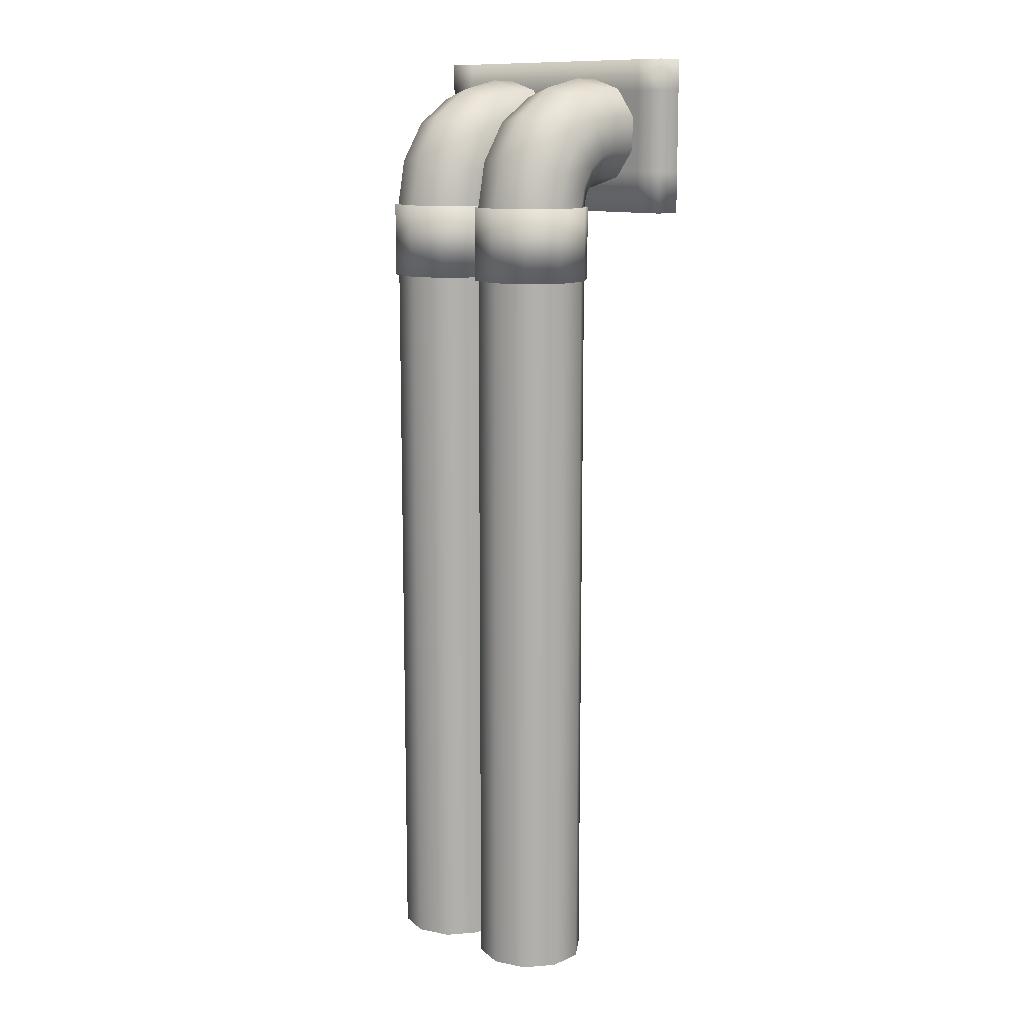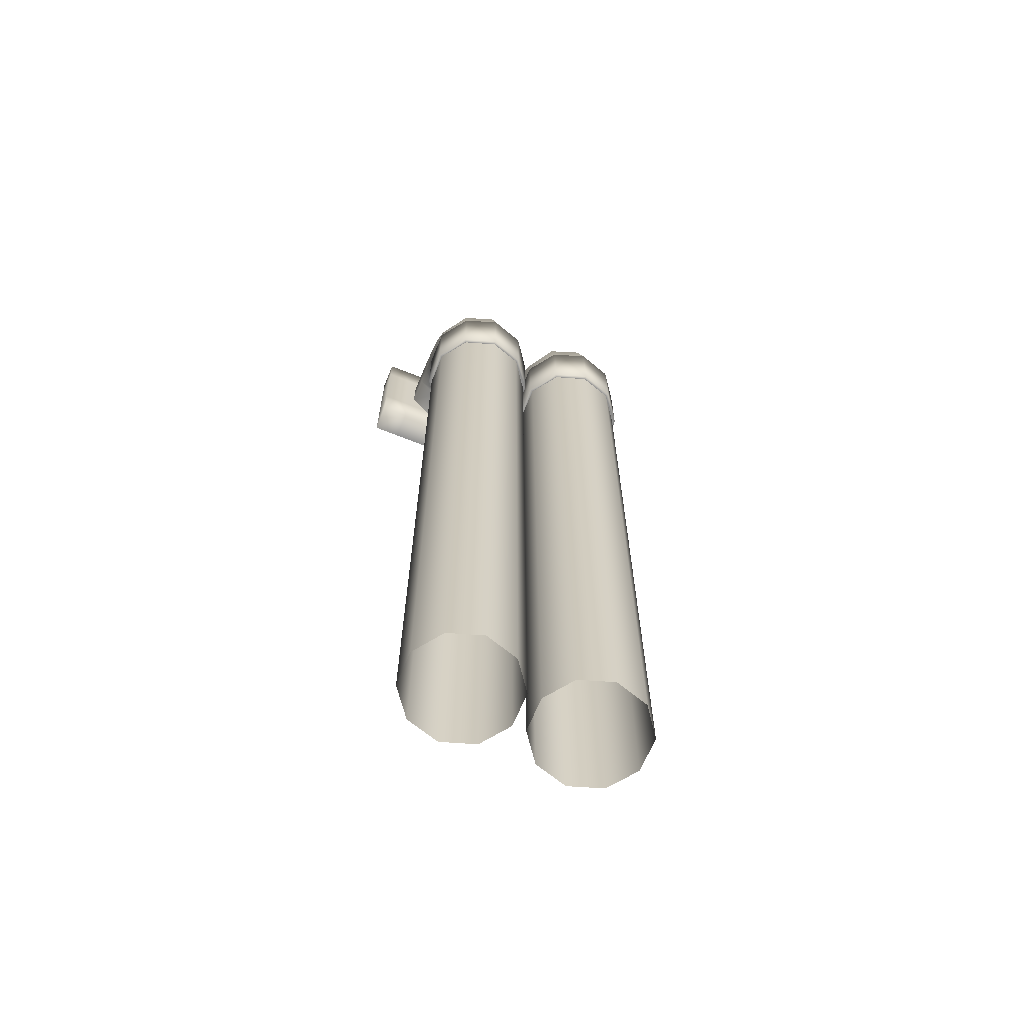
<metadata>
{"format":"obj","ext":"obj","renderer":"f3d","projection":"perspective","resolution":1024,"background":"white","views":[{"elev":12.0,"azim":-136.8,"up":"+Y"},{"elev":-65.7,"azim":157.9,"up":"+Y"}]}
</metadata>
<code>
g scullery_thinVerticalPipesX2
v -0.1606 1.3 0.1305
v -0.2 1.3 0.17
v -0.2 1.3 0.1305
v -0.1606 1.3 0.17
v -0.08029 1.3 0.1305
v -0.08029 1.3 0.17
v -1.49e-08 1.3 0.1305
v -1.49e-08 1.3 0.17
v 0.08103 1.3 0.1305
v 0.08103 1.3 0.17
v 0.1621 1.3 0.1305
v 0.1621 1.3 0.17
v 0.2 1.3 0.1305
v 0.2 1.3 0.17
v 0.1621 1.09 0.1305
v 0.2 1.09 0.17
v 0.2 1.09 0.1305
v 0.1621 1.09 0.17
v 0.08103 1.09 0.1305
v 0.08103 1.09 0.17
v -1.49e-08 1.09 0.1305
v -1.49e-08 1.09 0.17
v -0.08029 1.09 0.1305
v -0.08029 1.09 0.17
v -0.1606 1.09 0.1305
v -0.1606 1.09 0.17
v -0.2 1.09 0.1305
v -0.2 1.09 0.17
v 0.2 1.258 0.1305
v 0.2 1.3 0.17
v 0.2 1.3 0.1305
v 0.2 1.258 0.17
v 0.2 1.202 0.1305
v 0.2 1.202 0.17
v 0.2 1.147 0.1305
v 0.2 1.147 0.17
v 0.2 1.09 0.1305
v 0.2 1.09 0.17
v -0.2 1.258 0.17
v -0.2 1.3 0.1305
v -0.2 1.3 0.17
v -0.2 1.258 0.1305
v -0.2 1.202 0.17
v -0.2 1.202 0.1305
v -0.2 1.147 0.17
v -0.2 1.147 0.1305
v -0.2 1.09 0.17
v -0.2 1.09 0.1305
v -0.2 1.258 0.1305
v -0.1606 1.3 0.1305
v -0.2 1.3 0.1305
v -0.1606 1.258 0.1305
v -0.2 1.202 0.1305
v -0.08029 1.3 0.1305
v -0.1606 1.202 0.1305
v -0.2 1.147 0.1305
v -0.08029 1.258 0.1305
v -1.49e-08 1.3 0.1305
v -0.1606 1.147 0.1305
v -0.2 1.09 0.1305
v -0.1606 1.09 0.1305
v -1.49e-08 1.258 0.1305
v 0.08103 1.3 0.1305
v -0.08029 1.202 0.1305
v -0.08029 1.147 0.1305
v -0.08029 1.09 0.1305
v 0.08103 1.258 0.1305
v 0.1621 1.3 0.1305
v -1.49e-08 1.202 0.1305
v -1.49e-08 1.147 0.1305
v -1.49e-08 1.09 0.1305
v 0.1621 1.258 0.1305
v 0.2 1.3 0.1305
v 0.2 1.258 0.1305
v 0.08103 1.202 0.1305
v 0.08103 1.147 0.1305
v 0.08103 1.09 0.1305
v 0.1621 1.202 0.1305
v 0.2 1.202 0.1305
v 0.1621 1.147 0.1305
v 0.1621 1.09 0.1305
v 0.2 1.147 0.1305
v 0.2 1.09 0.1305
v -0.1241 1.49e-08 -0.06068
v -0.08 1.49e-08 -0.07501
v -0.08 0.22 -0.07501
v -0.1241 0.22 -0.06068
v -0.1513 1.49e-08 -0.02319
v -0.03591 0.22 -0.06068
v -0.03591 1.49e-08 -0.06068
v -0.1513 0.22 -0.02319
v -0.1513 1.49e-08 0.02319
v -0.008675 0.22 -0.02319
v -0.008675 1.49e-08 -0.02319
v -0.1513 0.22 0.02319
v -0.1241 1.49e-08 0.06068
v -0.008675 0.22 0.02319
v -0.008675 1.49e-08 0.02319
v -0.1241 0.22 0.06068
v -0.08 1.49e-08 0.07501
v -0.03591 0.22 0.06068
v -0.03591 1.49e-08 0.06068
v -0.08 0.22 0.07501
v -0.008675 0.5171 -0.02319
v -0.008675 0.5171 0.02319
v -0.03591 0.5171 0.06068
v -0.08 0.5171 0.07501
v -0.1241 0.5171 0.06068
v -0.1513 0.5171 0.02319
v -0.03591 0.5171 -0.06068
v -0.1513 0.5171 -0.02319
v -0.08 0.5171 -0.07501
v -0.1241 0.5171 -0.06068
v -0.08 0.7558 0.07501
v -0.1241 0.7558 0.06068
v -0.1513 0.7558 0.02319
v -0.1513 0.7558 -0.02319
v -0.1241 0.7558 -0.06068
v -0.08 0.7558 -0.07501
v -0.03591 0.7558 0.06068
v -0.03591 0.7558 -0.06068
v -0.008675 0.7558 0.02319
v -0.008675 0.7558 -0.02319
v -0.1513 0.9314 -0.02319
v -0.1241 0.9314 -0.06068
v -0.08 0.9314 -0.07501
v -0.03591 0.9314 -0.06068
v -0.008675 0.9314 -0.02319
v -0.008675 0.9314 0.02319
v -0.1513 0.9314 0.02319
v -0.03591 0.9314 0.06068
v -0.1241 0.9314 0.06068
v -0.08 0.9314 0.07501
v -0.03591 1 -0.06068
v -0.08 1 -0.07501
v -0.008675 1 -0.02319
v -0.1241 1 -0.06068
v -0.008675 1 0.02319
v -0.1513 1 -0.02319
v -0.03591 1 0.06068
v -0.1513 1 0.02319
v -0.08 1 0.07501
v -0.1241 1 0.06068
v -0.08 1.1 -0.07501
v -0.08 1.1 -0.07949
v -0.03328 1.1 -0.06432
v -0.03591 1.1 -0.06068
v -0.1241 1.1 -0.06068
v -0.004395 1.1 -0.02456
v -0.008675 1.1 -0.02319
v -0.1267 1.1 -0.06432
v -0.1513 1.1 -0.02319
v -0.004395 1.1 0.02456
v -0.008675 1.1 0.02319
v -0.1556 1.1 -0.02456
v -0.1513 1.1 0.02319
v -0.03328 1.1 0.06432
v -0.03591 1.1 0.06068
v -0.1556 1.1 0.02456
v -0.1241 1.1 0.06068
v -0.08 1.1 0.07949
v -0.08 1.1 0.07501
v -0.1267 1.1 0.06432
v -0.004395 1 -0.02456
v -0.004395 1 0.02456
v -0.03328 1 0.06432
v -0.08 1 0.07949
v -0.1267 1 0.06432
v -0.1556 1 0.02456
v -0.03328 1 -0.06432
v -0.1556 1 -0.02456
v -0.08 1 -0.07949
v -0.1267 1 -0.06432
v -0.1241 1 0.06068
v -0.1513 1 0.02319
v -0.08 1 0.07501
v -0.1513 1 -0.02319
v -0.1241 1 -0.06068
v -0.03591 1 0.06068
v -0.08 1 -0.07501
v -0.03591 1 -0.06068
v -0.008675 1 0.02319
v -0.008675 1 -0.02319
v -0.008675 1.1 0.02319
v -0.008675 1.147 -0.0138
v -0.008675 1.1 -0.02319
v -0.008675 1.129 0.02902
v -0.03591 1.1 0.06068
v -0.03591 1.161 -0.04846
v -0.03591 1.1 -0.06068
v -0.03591 1.115 0.06368
v -0.08 1.1 0.07501
v -0.08 1.167 -0.06168
v -0.08 1.1 -0.07501
v -0.08 1.11 0.07691
v -0.1241 1.1 0.06068
v -0.1241 1.161 -0.04846
v -0.1241 1.1 -0.06068
v -0.1241 1.115 0.06368
v -0.1513 1.1 0.02319
v -0.1513 1.147 -0.0138
v -0.1513 1.1 -0.02319
v -0.1513 1.129 0.02902
v -0.08 1.224 -0.02374
v -0.1241 1.214 -0.01362
v -0.1513 1.187 0.01291
v -0.1513 1.154 0.04569
v -0.1241 1.128 0.07219
v -0.08 1.118 0.08233
v -0.03591 1.214 -0.01362
v -0.03591 1.128 0.07219
v -0.008675 1.187 0.01291
v -0.008675 1.154 0.04569
v -0.1513 1.171 0.07061
v -0.1241 1.136 0.08496
v -0.08 1.123 0.09043
v -0.03591 1.136 0.08496
v -0.008675 1.171 0.07061
v -0.008675 1.214 0.05287
v -0.1513 1.214 0.05287
v -0.03591 1.248 0.03852
v -0.1241 1.248 0.03852
v -0.08 1.262 0.03303
v -0.03591 1.139 0.09329
v -0.008675 1.177 0.09329
v -0.008675 1.223 0.09329
v -0.03591 1.261 0.09329
v -0.08 1.275 0.09329
v -0.1241 1.261 0.09329
v -0.08 1.125 0.09329
v -0.1513 1.223 0.09329
v -0.1241 1.139 0.09329
v -0.1513 1.177 0.09329
v -0.03591 1.261 0.13
v -0.008675 1.223 0.13
v -0.08 1.275 0.13
v -0.008675 1.177 0.13
v -0.1241 1.261 0.13
v -0.03591 1.139 0.13
v -0.1513 1.223 0.13
v -0.08 1.125 0.13
v -0.1513 1.177 0.13
v -0.1241 1.139 0.13
v 0.03591 1.49e-08 -0.06068
v 0.08 1.49e-08 -0.07501
v 0.08 0.2202 -0.07501
v 0.03591 0.2202 -0.06068
v 0.008675 1.49e-08 -0.02319
v 0.1241 0.2202 -0.06068
v 0.1241 1.49e-08 -0.06068
v 0.008675 0.2202 -0.02319
v 0.008675 1.49e-08 0.02319
v 0.1513 0.2202 -0.02319
v 0.1513 1.49e-08 -0.02319
v 0.008675 0.2202 0.02319
v 0.03591 1.49e-08 0.06068
v 0.1513 0.2202 0.02319
v 0.1513 1.49e-08 0.02319
v 0.03591 0.2202 0.06068
v 0.08 1.49e-08 0.07501
v 0.1241 0.2202 0.06068
v 0.1241 1.49e-08 0.06068
v 0.08 0.2202 0.07501
v 0.1513 0.5172 -0.02319
v 0.1513 0.5172 0.02319
v 0.1241 0.5172 0.06068
v 0.08 0.5172 0.07501
v 0.03591 0.5172 0.06068
v 0.008675 0.5172 0.02319
v 0.1241 0.5172 -0.06068
v 0.008675 0.5172 -0.02319
v 0.08 0.5172 -0.07501
v 0.03591 0.5172 -0.06068
v 0.08 0.7559 0.07501
v 0.03591 0.7559 0.06068
v 0.008675 0.7559 0.02319
v 0.008675 0.7559 -0.02319
v 0.03591 0.7559 -0.06068
v 0.08 0.7559 -0.07501
v 0.1241 0.7559 0.06068
v 0.1241 0.7559 -0.06068
v 0.1513 0.7559 0.02319
v 0.1513 0.7559 -0.02319
v 0.008675 0.9314 -0.02319
v 0.03591 0.9314 -0.06068
v 0.08 0.9314 -0.07501
v 0.1241 0.9314 -0.06068
v 0.1513 0.9314 -0.02319
v 0.1513 0.9314 0.02319
v 0.008675 0.9314 0.02319
v 0.1241 0.9314 0.06068
v 0.03591 0.9314 0.06068
v 0.08 0.9314 0.07501
v 0.1241 1 -0.06068
v 0.08 1 -0.07501
v 0.1513 1 -0.02319
v 0.03591 1 -0.06068
v 0.1513 1 0.02319
v 0.008675 1 -0.02319
v 0.1241 1 0.06068
v 0.008675 1 0.02319
v 0.08 1 0.07501
v 0.03591 1 0.06068
v 0.08 1.1 -0.07501
v 0.08 1.167 -0.06168
v 0.03591 1.161 -0.04846
v 0.03591 1.1 -0.06068
v 0.1241 1.1 -0.06068
v 0.008675 1.147 -0.0138
v 0.008675 1.1 -0.02319
v 0.1241 1.161 -0.04846
v 0.1513 1.1 -0.02319
v 0.008675 1.129 0.02902
v 0.008675 1.1 0.02319
v 0.1513 1.147 -0.0138
v 0.1513 1.1 0.02319
v 0.03591 1.115 0.06368
v 0.03591 1.1 0.06068
v 0.1513 1.129 0.02902
v 0.1241 1.1 0.06068
v 0.08 1.11 0.07691
v 0.08 1.1 0.07501
v 0.1241 1.115 0.06368
v 0.008675 1.154 0.04569
v 0.03591 1.128 0.07219
v 0.08 1.118 0.08233
v 0.1241 1.128 0.07219
v 0.1513 1.154 0.04569
v 0.1513 1.187 0.01291
v 0.008675 1.187 0.01291
v 0.1241 1.214 -0.01362
v 0.03591 1.214 -0.01362
v 0.08 1.224 -0.02374
v 0.1241 1.136 0.08496
v 0.1513 1.171 0.07061
v 0.1513 1.214 0.05287
v 0.1241 1.248 0.03852
v 0.08 1.262 0.03303
v 0.03591 1.248 0.03852
v 0.08 1.123 0.09043
v 0.008675 1.214 0.05287
v 0.03591 1.136 0.08496
v 0.008675 1.171 0.07061
v 0.1241 1.261 0.09329
v 0.08 1.275 0.09329
v 0.03591 1.261 0.09329
v 0.008675 1.223 0.09329
v 0.008675 1.177 0.09329
v 0.03591 1.139 0.09329
v 0.1513 1.223 0.09329
v 0.08 1.125 0.09329
v 0.1513 1.177 0.09329
v 0.1241 1.139 0.09329
v 0.008675 1.223 0.13
v 0.03591 1.261 0.13
v 0.008675 1.177 0.13
v 0.08 1.275 0.13
v 0.03591 1.139 0.13
v 0.1241 1.261 0.13
v 0.08 1.125 0.13
v 0.1513 1.223 0.13
v 0.1241 1.139 0.13
v 0.1513 1.177 0.13
v 0.1241 1.1 -0.06068
v 0.1267 1.1 -0.06432
v 0.1556 1.1 -0.02456
v 0.1513 1.1 -0.02319
v 0.08 1.1 -0.07501
v 0.1556 1.1 0.02456
v 0.1513 1.1 0.02319
v 0.08 1.1 -0.07949
v 0.03591 1.1 -0.06068
v 0.1267 1.1 0.06432
v 0.1241 1.1 0.06068
v 0.03328 1.1 -0.06432
v 0.008675 1.1 -0.02319
v 0.08 1.1 0.07949
v 0.08 1.1 0.07501
v 0.004395 1.1 -0.02456
v 0.008675 1.1 0.02319
v 0.03328 1.1 0.06432
v 0.03591 1.1 0.06068
v 0.004395 1.1 0.02456
v 0.1556 1 0.02456
v 0.1267 1 0.06432
v 0.08 1 0.07949
v 0.03328 1 0.06432
v 0.004395 1 0.02456
v 0.004395 1 -0.02456
v 0.1556 1 -0.02456
v 0.03328 1 -0.06432
v 0.1267 1 -0.06432
v 0.08 1 -0.07949
v 0.008675 1 0.02319
v 0.03591 1 0.06068
v 0.008675 1 -0.02319
v 0.03591 1 -0.06068
v 0.08 1 0.07501
v 0.08 1 -0.07501
v 0.1241 1 -0.06068
v 0.1241 1 0.06068
v 0.1513 1 -0.02319
v 0.1513 1 0.02319
g scullery_thinVerticalPipesX2_0
f 3 2 1
f 2 4 1
f 1 4 5
f 4 6 5
f 5 6 7
f 6 8 7
f 7 8 9
f 8 10 9
f 9 10 11
f 10 12 11
f 11 12 13
f 12 14 13
f 17 16 15
f 16 18 15
f 15 18 19
f 18 20 19
f 19 20 21
f 20 22 21
f 21 22 23
f 22 24 23
f 23 24 25
f 24 26 25
f 25 26 27
f 26 28 27
f 31 30 29
f 30 32 29
f 29 32 33
f 32 34 33
f 33 34 35
f 34 36 35
f 35 36 37
f 36 38 37
f 41 40 39
f 40 42 39
f 39 42 43
f 42 44 43
f 43 44 45
f 44 46 45
f 45 46 47
f 46 48 47
f 51 50 49
f 50 52 49
f 49 52 53
f 50 54 52
f 52 55 53
f 53 55 56
f 54 57 52
f 52 57 55
f 54 58 57
f 55 59 56
f 56 59 60
f 59 61 60
f 58 62 57
f 58 63 62
f 57 64 55
f 55 64 59
f 57 62 64
f 59 65 61
f 64 65 59
f 65 66 61
f 63 67 62
f 63 68 67
f 62 69 64
f 64 69 65
f 62 67 69
f 65 70 66
f 69 70 65
f 70 71 66
f 68 72 67
f 68 73 72
f 73 74 72
f 67 75 69
f 69 75 70
f 67 72 75
f 70 76 71
f 75 76 70
f 76 77 71
f 72 74 78
f 72 78 75
f 75 78 76
f 74 79 78
f 76 80 77
f 78 80 76
f 78 79 80
f 80 81 77
f 79 82 80
f 80 82 81
f 82 83 81
f 86 85 84
f 87 86 84
f 87 84 88
f 86 89 85
f 89 90 85
f 91 87 88
f 91 88 92
f 89 93 90
f 93 94 90
f 95 91 92
f 95 92 96
f 93 97 94
f 97 98 94
f 99 95 96
f 99 96 100
f 97 101 98
f 101 102 98
f 103 100 102
f 103 99 100
f 101 103 102
f 104 93 89
f 105 97 93
f 104 105 93
f 106 101 97
f 105 106 97
f 107 103 101
f 106 107 101
f 108 99 103
f 107 108 103
f 109 95 99
f 108 109 99
f 110 104 89
f 110 89 86
f 109 111 95
f 111 91 95
f 112 110 86
f 112 86 87
f 113 87 91
f 111 113 91
f 113 112 87
f 114 107 106
f 115 108 107
f 114 115 107
f 116 109 108
f 115 116 108
f 117 111 109
f 116 117 109
f 118 113 111
f 117 118 111
f 119 112 113
f 118 119 113
f 120 114 106
f 120 106 105
f 119 121 112
f 121 110 112
f 122 120 105
f 122 105 104
f 123 104 110
f 121 123 110
f 123 122 104
f 124 117 116
f 125 118 117
f 124 125 117
f 126 119 118
f 125 126 118
f 127 121 119
f 126 127 119
f 128 123 121
f 127 128 121
f 129 122 123
f 128 129 123
f 130 124 116
f 130 116 115
f 129 131 122
f 131 120 122
f 132 130 115
f 132 115 114
f 133 114 120
f 131 133 120
f 133 132 114
f 134 127 126
f 135 134 126
f 134 136 127
f 135 126 125
f 136 128 127
f 137 135 125
f 136 138 128
f 137 125 124
f 138 129 128
f 139 137 124
f 138 140 129
f 139 124 130
f 140 131 129
f 141 139 130
f 140 142 131
f 141 130 132
f 142 133 131
f 143 141 132
f 143 132 133
f 142 143 133
f 146 145 144
f 147 146 144
f 144 145 148
f 149 146 147
f 150 149 147
f 145 151 148
f 148 151 152
f 153 149 150
f 154 153 150
f 151 155 152
f 152 155 156
f 157 153 154
f 158 157 154
f 155 159 156
f 156 159 160
f 161 157 158
f 162 161 158
f 160 163 162
f 159 163 160
f 163 161 162
f 149 153 164
f 153 157 165
f 153 165 164
f 157 161 166
f 157 166 165
f 161 163 167
f 161 167 166
f 163 159 168
f 163 168 167
f 159 155 169
f 159 169 168
f 149 164 170
f 146 149 170
f 155 171 169
f 155 151 171
f 146 170 172
f 145 146 172
f 151 145 173
f 151 173 171
f 145 172 173
f 167 168 174
f 174 168 175
f 168 169 175
f 176 167 174
f 175 169 177
f 169 171 177
f 166 167 176
f 177 171 178
f 171 173 178
f 179 166 176
f 178 173 180
f 173 172 180
f 165 166 179
f 180 172 181
f 182 165 179
f 172 170 181
f 164 165 182
f 181 170 183
f 183 164 182
f 170 164 183
f 186 185 184
f 185 187 184
f 184 187 188
f 189 185 186
f 190 189 186
f 187 191 188
f 188 191 192
f 193 189 190
f 194 193 190
f 191 195 192
f 192 195 196
f 197 193 194
f 198 197 194
f 195 199 196
f 196 199 200
f 201 197 198
f 202 201 198
f 200 203 202
f 199 203 200
f 203 201 202
f 193 204 189
f 197 205 193
f 205 204 193
f 201 206 197
f 206 205 197
f 203 207 201
f 207 206 201
f 199 208 203
f 208 207 203
f 195 209 199
f 209 208 199
f 204 210 189
f 189 210 185
f 211 209 195
f 191 211 195
f 210 212 185
f 185 212 187
f 187 213 191
f 213 211 191
f 212 213 187
f 207 214 206
f 208 215 207
f 215 214 207
f 209 216 208
f 216 215 208
f 211 217 209
f 217 216 209
f 213 218 211
f 218 217 211
f 212 219 213
f 219 218 213
f 214 220 206
f 206 220 205
f 221 219 212
f 210 221 212
f 220 222 205
f 205 222 204
f 204 223 210
f 223 221 210
f 222 223 204
f 217 224 216
f 218 225 217
f 225 224 217
f 219 226 218
f 226 225 218
f 221 227 219
f 227 226 219
f 223 228 221
f 228 227 221
f 222 229 223
f 229 228 223
f 224 230 216
f 216 230 215
f 231 229 222
f 220 231 222
f 230 232 215
f 215 232 214
f 214 233 220
f 233 231 220
f 232 233 214
f 227 234 226
f 234 235 226
f 236 234 227
f 226 235 225
f 228 236 227
f 235 237 225
f 238 236 228
f 225 237 224
f 229 238 228
f 237 239 224
f 240 238 229
f 224 239 230
f 231 240 229
f 239 241 230
f 242 240 231
f 230 241 232
f 233 242 231
f 241 243 232
f 243 242 233
f 232 243 233
f 246 245 244
f 247 246 244
f 247 244 248
f 246 249 245
f 249 250 245
f 251 247 248
f 251 248 252
f 249 253 250
f 253 254 250
f 255 251 252
f 255 252 256
f 253 257 254
f 257 258 254
f 259 255 256
f 259 256 260
f 257 261 258
f 261 262 258
f 263 260 262
f 263 259 260
f 261 263 262
f 264 253 249
f 265 257 253
f 264 265 253
f 266 261 257
f 265 266 257
f 267 263 261
f 266 267 261
f 268 259 263
f 267 268 263
f 269 255 259
f 268 269 259
f 270 264 249
f 270 249 246
f 269 271 255
f 271 251 255
f 272 270 246
f 272 246 247
f 273 247 251
f 271 273 251
f 273 272 247
f 274 267 266
f 275 268 267
f 274 275 267
f 276 269 268
f 275 276 268
f 277 271 269
f 276 277 269
f 278 273 271
f 277 278 271
f 279 272 273
f 278 279 273
f 280 274 266
f 280 266 265
f 279 281 272
f 281 270 272
f 282 280 265
f 282 265 264
f 283 264 270
f 281 283 270
f 283 282 264
f 284 277 276
f 285 278 277
f 284 285 277
f 286 279 278
f 285 286 278
f 287 281 279
f 286 287 279
f 288 283 281
f 287 288 281
f 289 282 283
f 288 289 283
f 290 284 276
f 290 276 275
f 289 291 282
f 291 280 282
f 292 290 275
f 292 275 274
f 293 274 280
f 291 293 280
f 293 292 274
f 294 287 286
f 295 294 286
f 294 296 287
f 295 286 285
f 296 288 287
f 297 295 285
f 296 298 288
f 297 285 284
f 298 289 288
f 299 297 284
f 298 300 289
f 299 284 290
f 300 291 289
f 301 299 290
f 300 302 291
f 301 290 292
f 302 293 291
f 303 301 292
f 303 292 293
f 302 303 293
f 306 305 304
f 307 306 304
f 304 305 308
f 309 306 307
f 310 309 307
f 305 311 308
f 308 311 312
f 313 309 310
f 314 313 310
f 311 315 312
f 312 315 316
f 317 313 314
f 318 317 314
f 315 319 316
f 316 319 320
f 321 317 318
f 322 321 318
f 320 323 322
f 319 323 320
f 323 321 322
f 313 324 309
f 317 325 313
f 325 324 313
f 321 326 317
f 326 325 317
f 323 327 321
f 327 326 321
f 319 328 323
f 328 327 323
f 315 329 319
f 329 328 319
f 324 330 309
f 309 330 306
f 331 329 315
f 311 331 315
f 330 332 306
f 306 332 305
f 305 333 311
f 333 331 311
f 332 333 305
f 327 334 326
f 328 335 327
f 335 334 327
f 329 336 328
f 336 335 328
f 331 337 329
f 337 336 329
f 333 338 331
f 338 337 331
f 332 339 333
f 339 338 333
f 334 340 326
f 326 340 325
f 341 339 332
f 330 341 332
f 340 342 325
f 325 342 324
f 324 343 330
f 343 341 330
f 342 343 324
f 337 344 336
f 338 345 337
f 345 344 337
f 339 346 338
f 346 345 338
f 341 347 339
f 347 346 339
f 343 348 341
f 348 347 341
f 342 349 343
f 349 348 343
f 344 350 336
f 336 350 335
f 351 349 342
f 340 351 342
f 350 352 335
f 335 352 334
f 334 353 340
f 353 351 340
f 352 353 334
f 347 354 346
f 354 355 346
f 356 354 347
f 346 355 345
f 348 356 347
f 355 357 345
f 358 356 348
f 345 357 344
f 349 358 348
f 357 359 344
f 360 358 349
f 344 359 350
f 351 360 349
f 359 361 350
f 362 360 351
f 350 361 352
f 353 362 351
f 361 363 352
f 363 362 353
f 352 363 353
f 366 365 364
f 367 366 364
f 364 365 368
f 369 366 367
f 370 369 367
f 365 371 368
f 368 371 372
f 373 369 370
f 374 373 370
f 371 375 372
f 372 375 376
f 377 373 374
f 378 377 374
f 375 379 376
f 376 379 380
f 381 377 378
f 382 381 378
f 380 383 382
f 379 383 380
f 383 381 382
f 369 373 384
f 373 377 385
f 373 385 384
f 377 381 386
f 377 386 385
f 381 383 387
f 381 387 386
f 383 379 388
f 383 388 387
f 379 375 389
f 379 389 388
f 369 384 390
f 366 369 390
f 375 391 389
f 375 371 391
f 366 390 392
f 365 366 392
f 371 365 393
f 371 393 391
f 365 392 393
f 387 388 394
f 395 387 394
f 394 388 396
f 388 389 396
f 386 387 395
f 396 389 397
f 389 391 397
f 398 386 395
f 397 391 399
f 391 393 399
f 385 386 398
f 399 393 400
f 393 392 400
f 401 385 398
f 400 392 402
f 384 385 401
f 392 390 402
f 403 384 401
f 402 390 403
f 390 384 403

</code>
